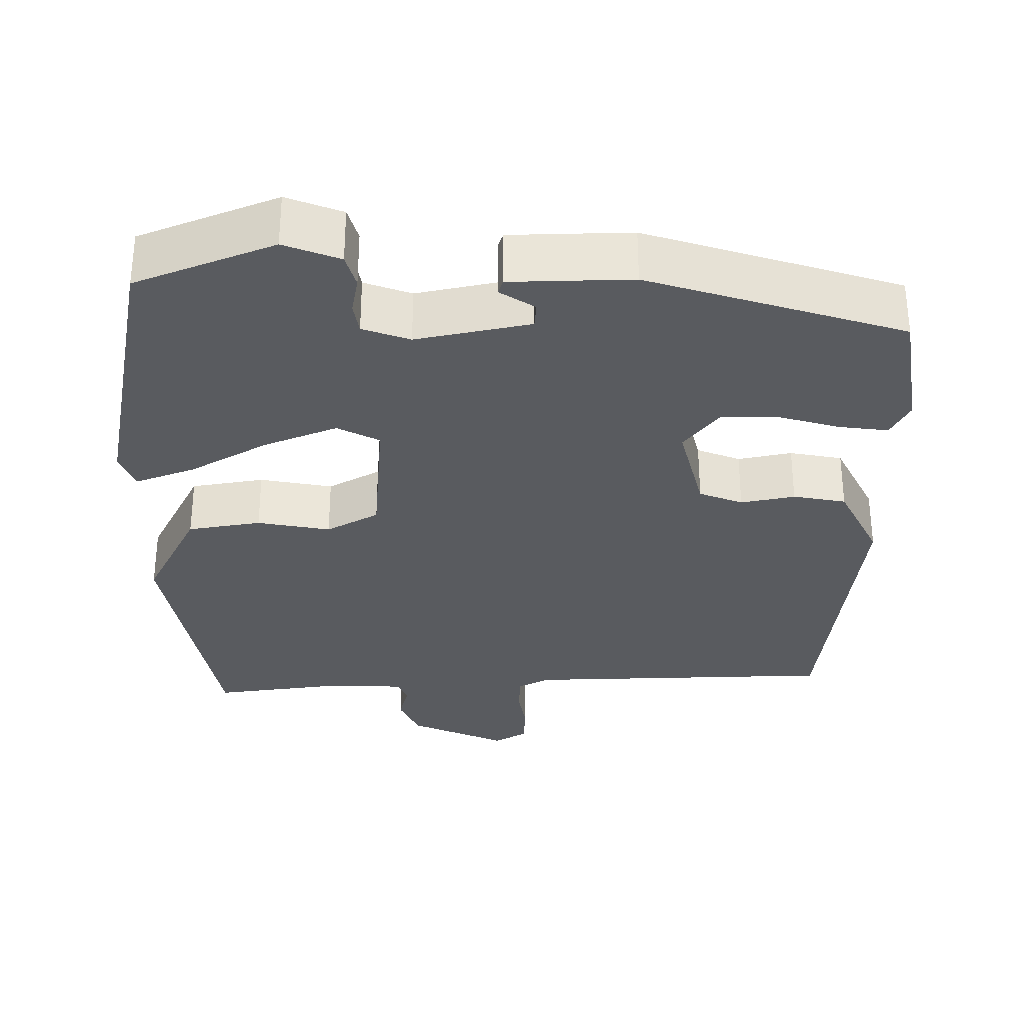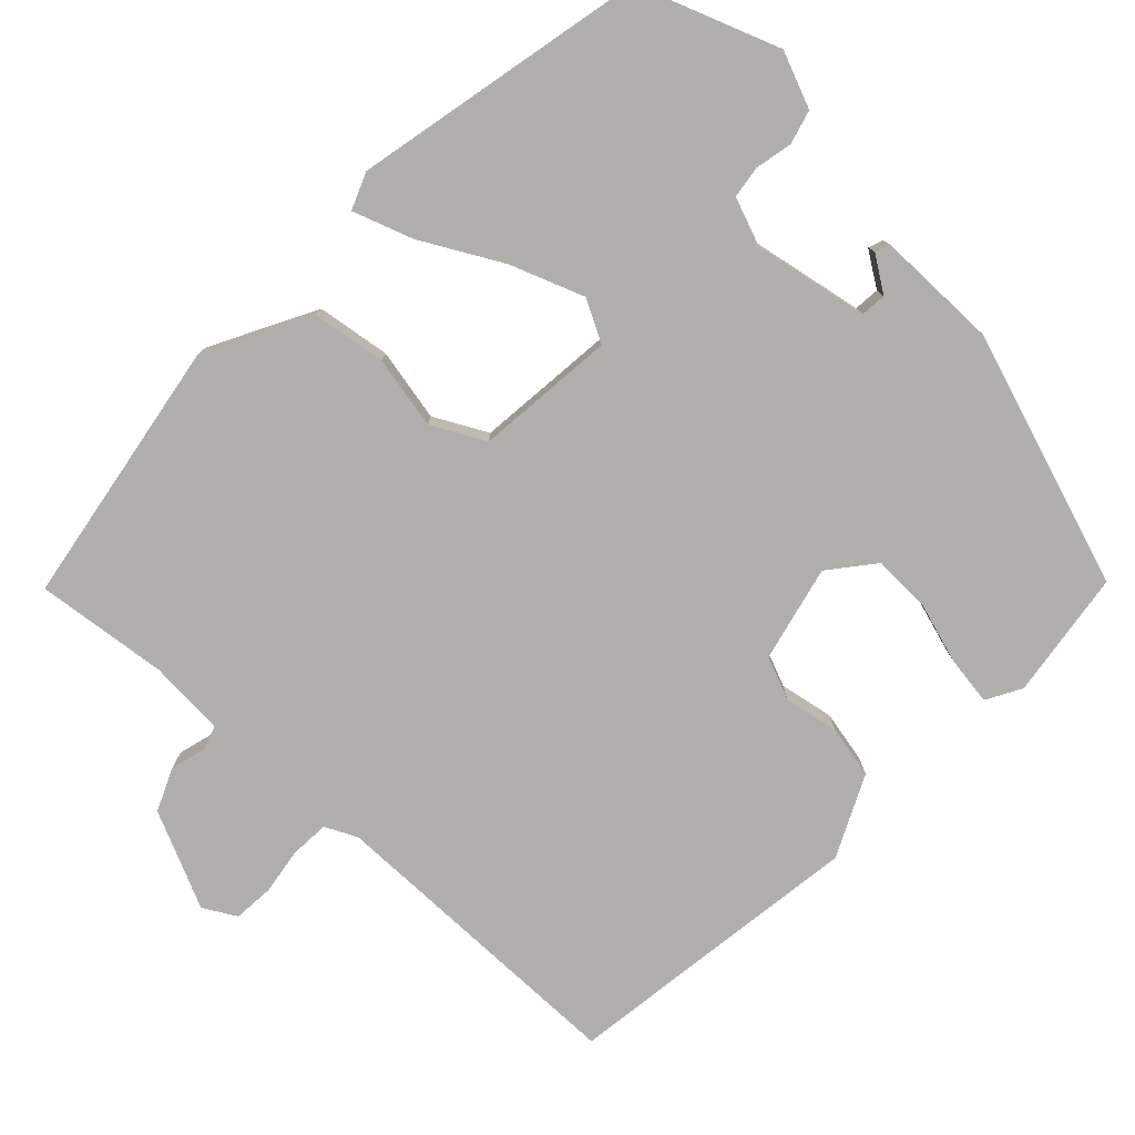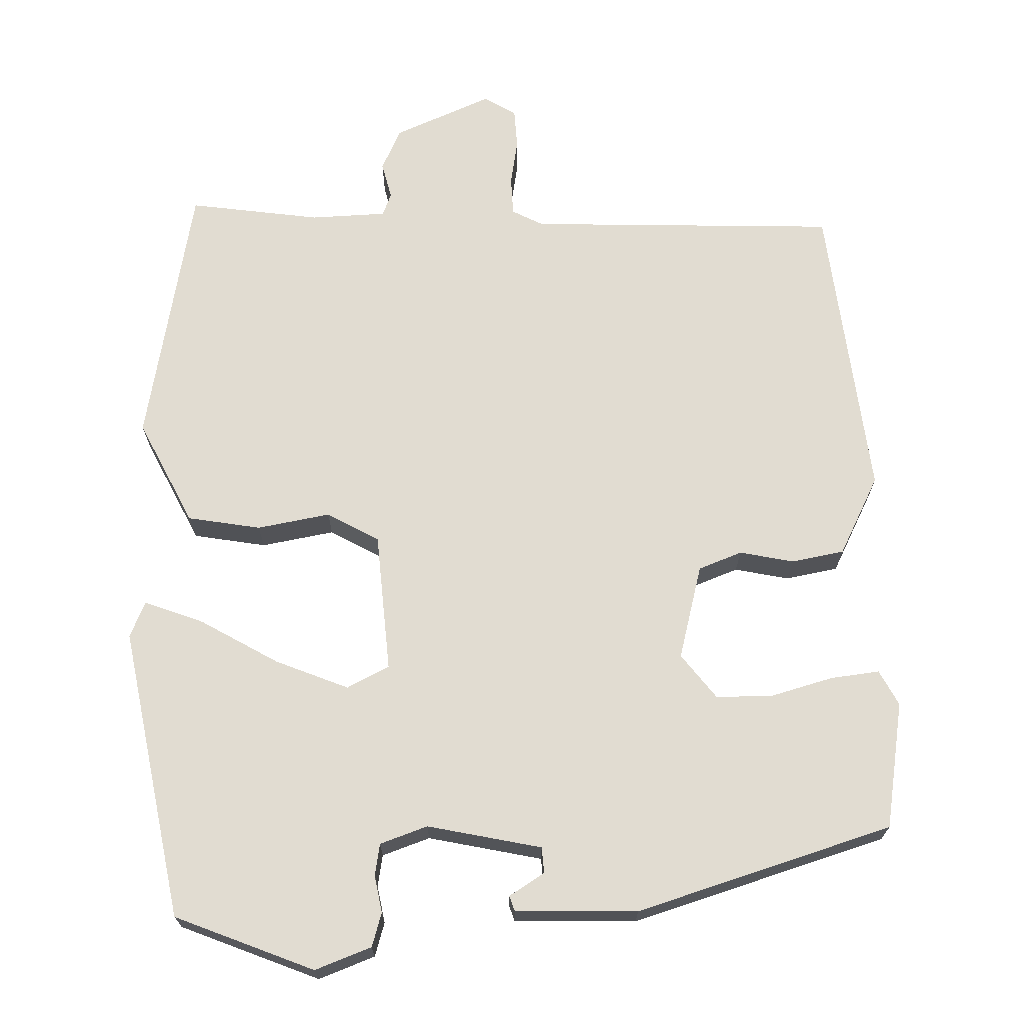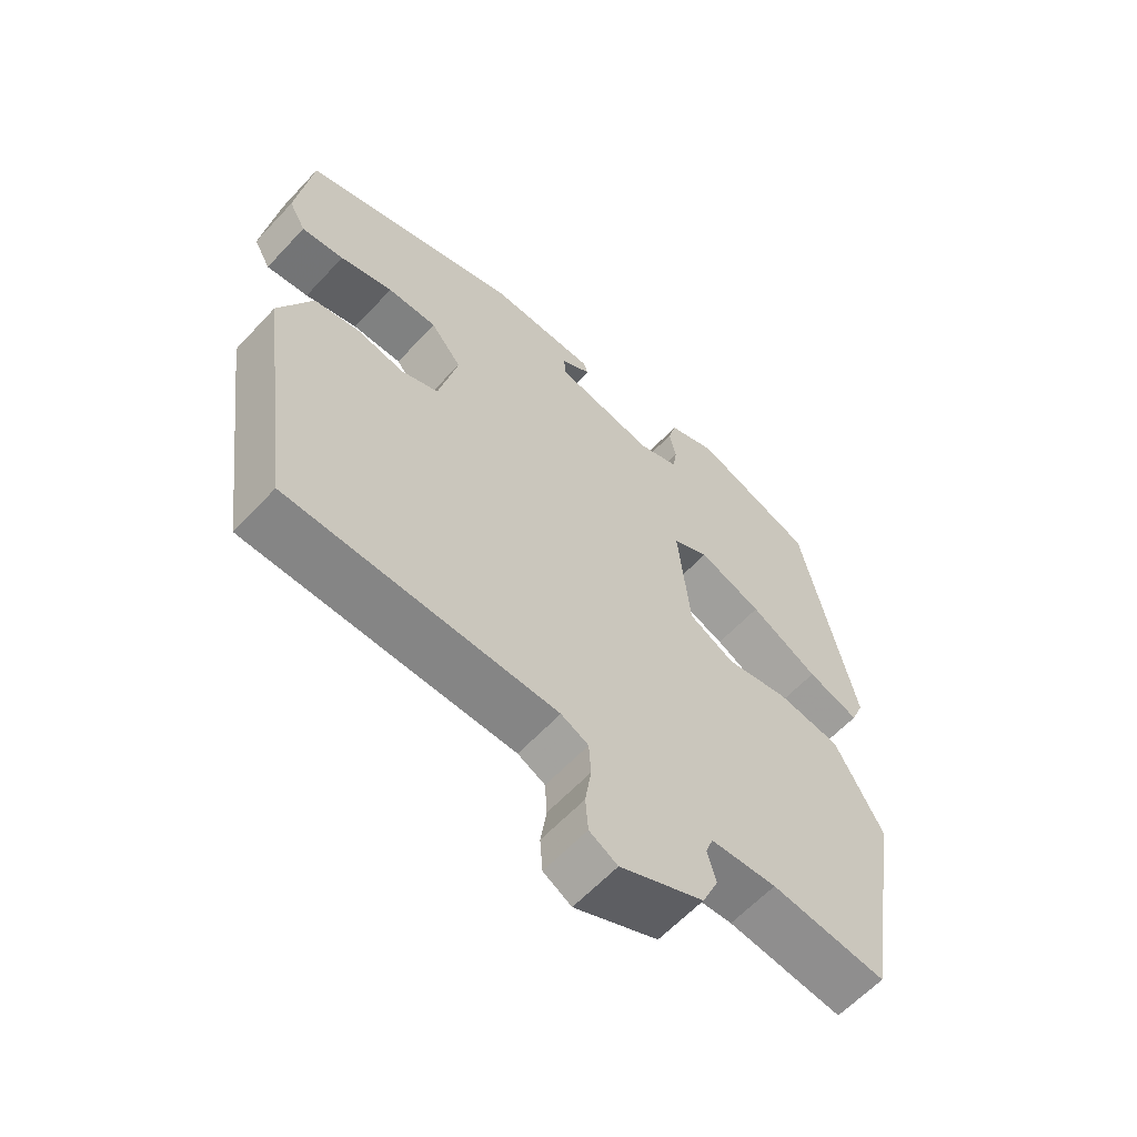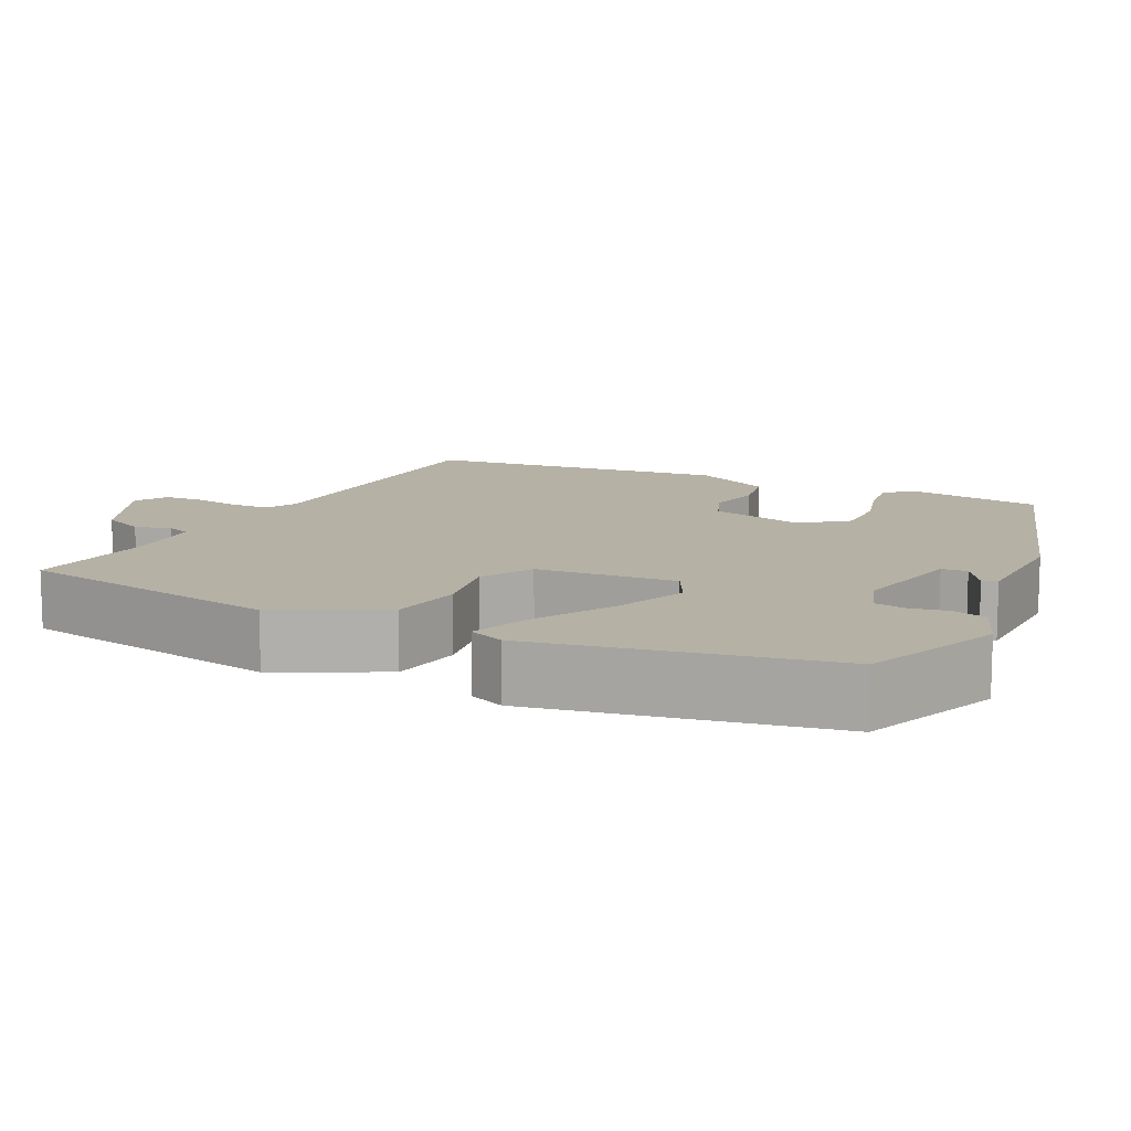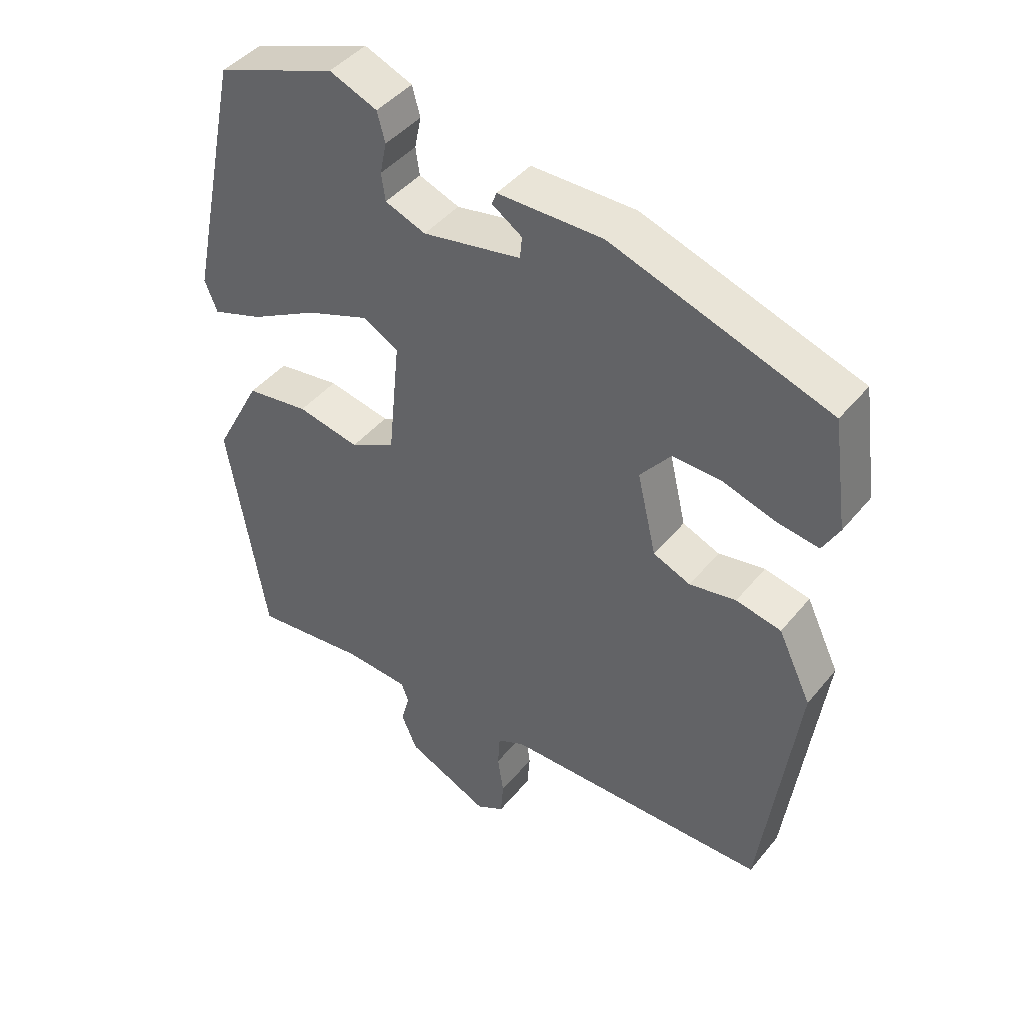
<metadata>
{"format":"obj","ext":"obj","renderer":"f3d","projection":"perspective","resolution":1024,"background":"white","views":[{"elev":-32.2,"azim":1.3,"up":"+Y"},{"elev":-78.2,"azim":-43.6,"up":"+Y"},{"elev":69.3,"azim":-0.1,"up":"+Y"},{"elev":-61.2,"azim":137.3,"up":"+Z"},{"elev":11.9,"azim":-62.7,"up":"+Y"},{"elev":43.7,"azim":36.2,"up":"+Z"}]}
</metadata>
<code>
v 0.452 0.07 0.349
v 0.475 0.07 0.184
v 0.45 0.07 0.139
v 0.387 0.07 0.148
v 0.308 0.07 0.172
v 0.234 0.07 0.174
v 0.188 0.07 0.117
v 0.217 0.07 -0.006
v 0.273 0.07 -0.029
v 0.343 0.07 -0.016
v 0.411 0.07 -0.03
v 0.461 0.07 -0.134
v 0.408 0.07 -0.524
v 0.007 0.07 -0.529
v -0.034 0.07 -0.549
v -0.037 0.07 -0.599
v -0.028 0.07 -0.659
v -0.032 0.07 -0.711
v -0.074 0.07 -0.735
v -0.199 0.07 -0.678
v -0.223 0.07 -0.623
v -0.21 0.07 -0.576
v -0.221 0.07 -0.546
v -0.319 0.07 -0.54
v -0.49 0.07 -0.56
v -0.508 0.07 -0.451
v -0.547 0.07 -0.214
v -0.476 0.07 -0.08
v -0.381 0.07 -0.066
v -0.287 0.07 -0.085
v -0.219 0.07 -0.049
v -0.201 0.07 0.131
v -0.255 0.07 0.16
v -0.35 0.07 0.124
v -0.452 0.07 0.068
v -0.529 0.07 0.041
v -0.548 0.07 0.088
v -0.469 0.07 0.464
v -0.288 0.07 0.532
v -0.216 0.07 0.503
v -0.204 0.07 0.459
v -0.214 0.07 0.411
v -0.208 0.07 0.37
v -0.147 0.07 0.347
v 0.001 0.07 0.375
v 0.004 0.07 0.408
v -0.041 0.07 0.438
v -0.034 0.07 0.457
v 0.124 0.07 0.458
v 0.452 0 0.349
v 0.475 0 0.184
v 0.45 0 0.139
v 0.387 0 0.148
v 0.308 0 0.172
v 0.234 0 0.174
v 0.188 0 0.117
v 0.217 0 -0.006
v 0.273 0 -0.029
v 0.343 0 -0.016
v 0.411 0 -0.03
v 0.461 0 -0.134
v 0.408 0 -0.524
v 0.007 0 -0.529
v -0.034 0 -0.549
v -0.037 0 -0.599
v -0.028 0 -0.659
v -0.032 0 -0.711
v -0.074 0 -0.735
v -0.199 0 -0.678
v -0.223 0 -0.623
v -0.21 0 -0.576
v -0.221 0 -0.546
v -0.319 0 -0.54
v -0.49 0 -0.56
v -0.508 0 -0.451
v -0.547 0 -0.214
v -0.476 0 -0.08
v -0.381 0 -0.066
v -0.287 0 -0.085
v -0.219 0 -0.049
v -0.201 0 0.131
v -0.255 0 0.16
v -0.35 0 0.124
v -0.452 0 0.068
v -0.529 0 0.041
v -0.548 0 0.088
v -0.469 0 0.464
v -0.288 0 0.532
v -0.216 0 0.503
v -0.204 0 0.459
v -0.214 0 0.411
v -0.208 0 0.37
v -0.147 0 0.347
v 0.001 0 0.375
v 0.004 0 0.408
v -0.041 0 0.438
v -0.034 0 0.457
v 0.124 0 0.458
f 46 47 48 49
f 45 46 49 1
f 44 45 1 2
f 39 40 41 42
f 39 42 43
f 38 39 43
f 37 38 43 44
f 34 35 36 37
f 33 34 37 44
f 27 28 29 30
f 25 26 27 30
f 24 25 30 31
f 23 24 31
f 22 23 31 32
f 20 21 22
f 19 20 22 32
f 16 17 18 19
f 15 16 19 32
f 11 12 13 14
f 9 10 11 14
f 8 9 14 15
f 7 8 15 32
f 2 3 4 5
f 2 5 6
f 44 2 6
f 32 33 44
f 6 7 32 44
f 98 97 96 95
f 50 98 95 94
f 51 50 94 93
f 91 90 89 88
f 92 91 88
f 92 88 87
f 93 92 87 86
f 86 85 84 83
f 93 86 83 82
f 79 78 77 76
f 79 76 75 74
f 80 79 74 73
f 80 73 72
f 81 80 72 71
f 71 70 69
f 81 71 69 68
f 68 67 66 65
f 81 68 65 64
f 63 62 61 60
f 63 60 59 58
f 64 63 58 57
f 81 64 57 56
f 54 53 52 51
f 55 54 51
f 55 51 93
f 93 82 81
f 93 81 56 55
f 1 50 51 2
f 2 51 52 3
f 3 52 53 4
f 4 53 54 5
f 5 54 55 6
f 6 55 56 7
f 7 56 57 8
f 8 57 58 9
f 9 58 59 10
f 10 59 60 11
f 11 60 61 12
f 12 61 62 13
f 13 62 63 14
f 14 63 64 15
f 15 64 65 16
f 16 65 66 17
f 17 66 67 18
f 18 67 68 19
f 19 68 69 20
f 20 69 70 21
f 21 70 71 22
f 22 71 72 23
f 23 72 73 24
f 24 73 74 25
f 25 74 75 26
f 26 75 76 27
f 27 76 77 28
f 28 77 78 29
f 29 78 79 30
f 30 79 80 31
f 31 80 81 32
f 32 81 82 33
f 33 82 83 34
f 34 83 84 35
f 35 84 85 36
f 36 85 86 37
f 37 86 87 38
f 38 87 88 39
f 39 88 89 40
f 40 89 90 41
f 41 90 91 42
f 42 91 92 43
f 43 92 93 44
f 44 93 94 45
f 45 94 95 46
f 46 95 96 47
f 47 96 97 48
f 48 97 98 49
f 49 98 50 1

</code>
